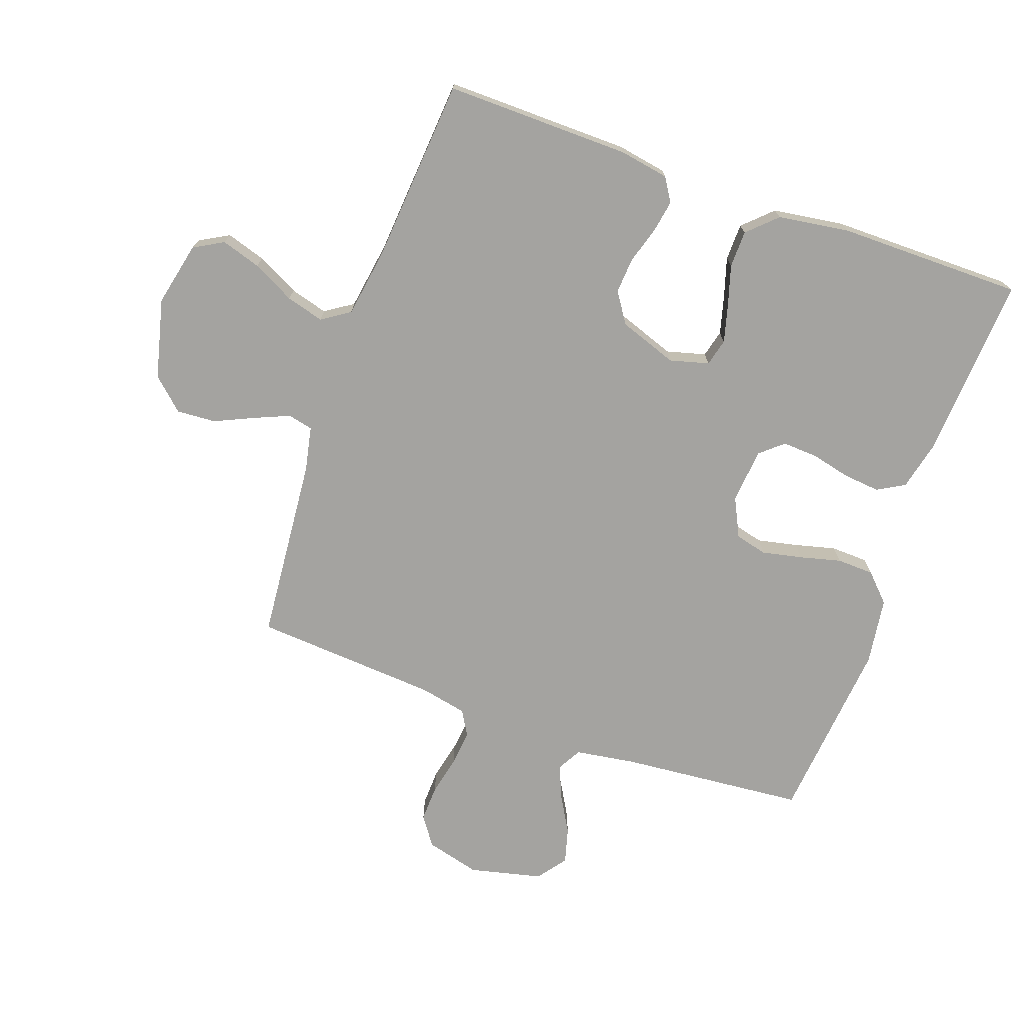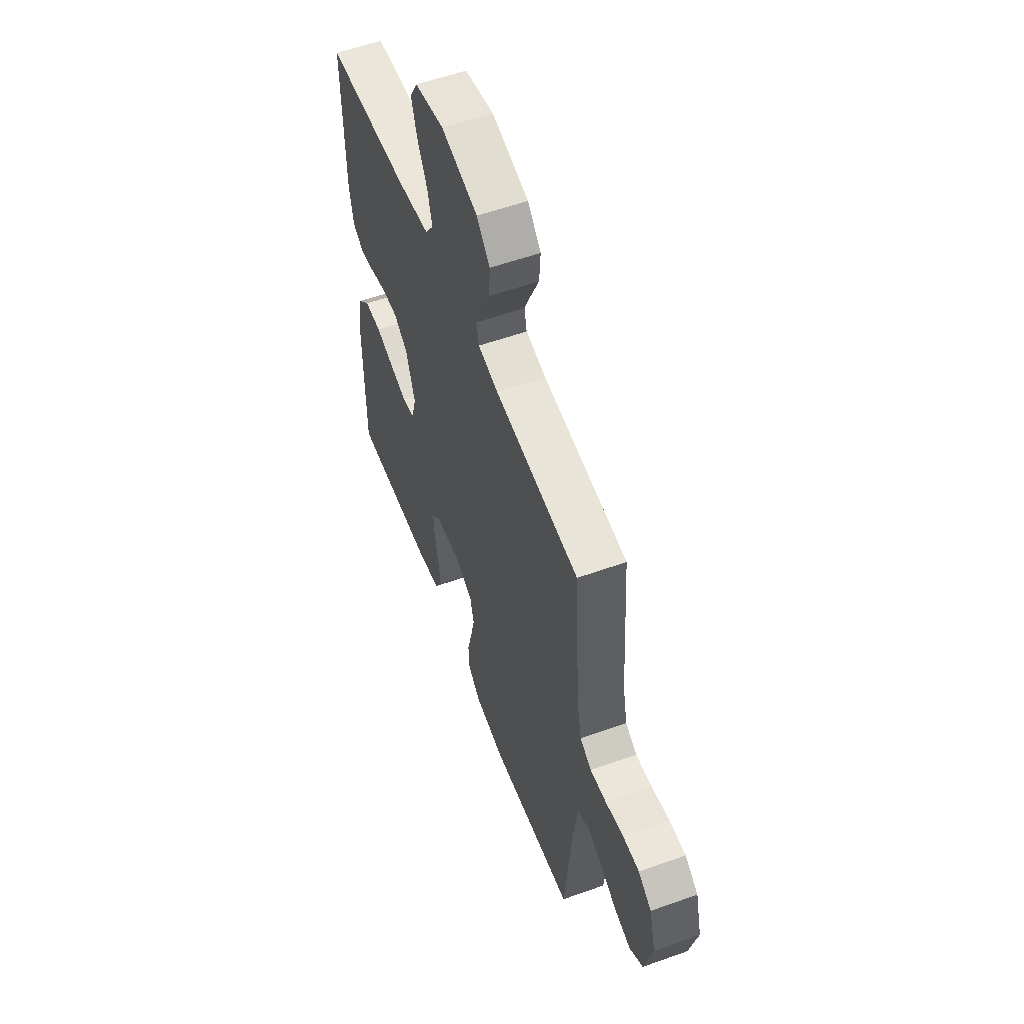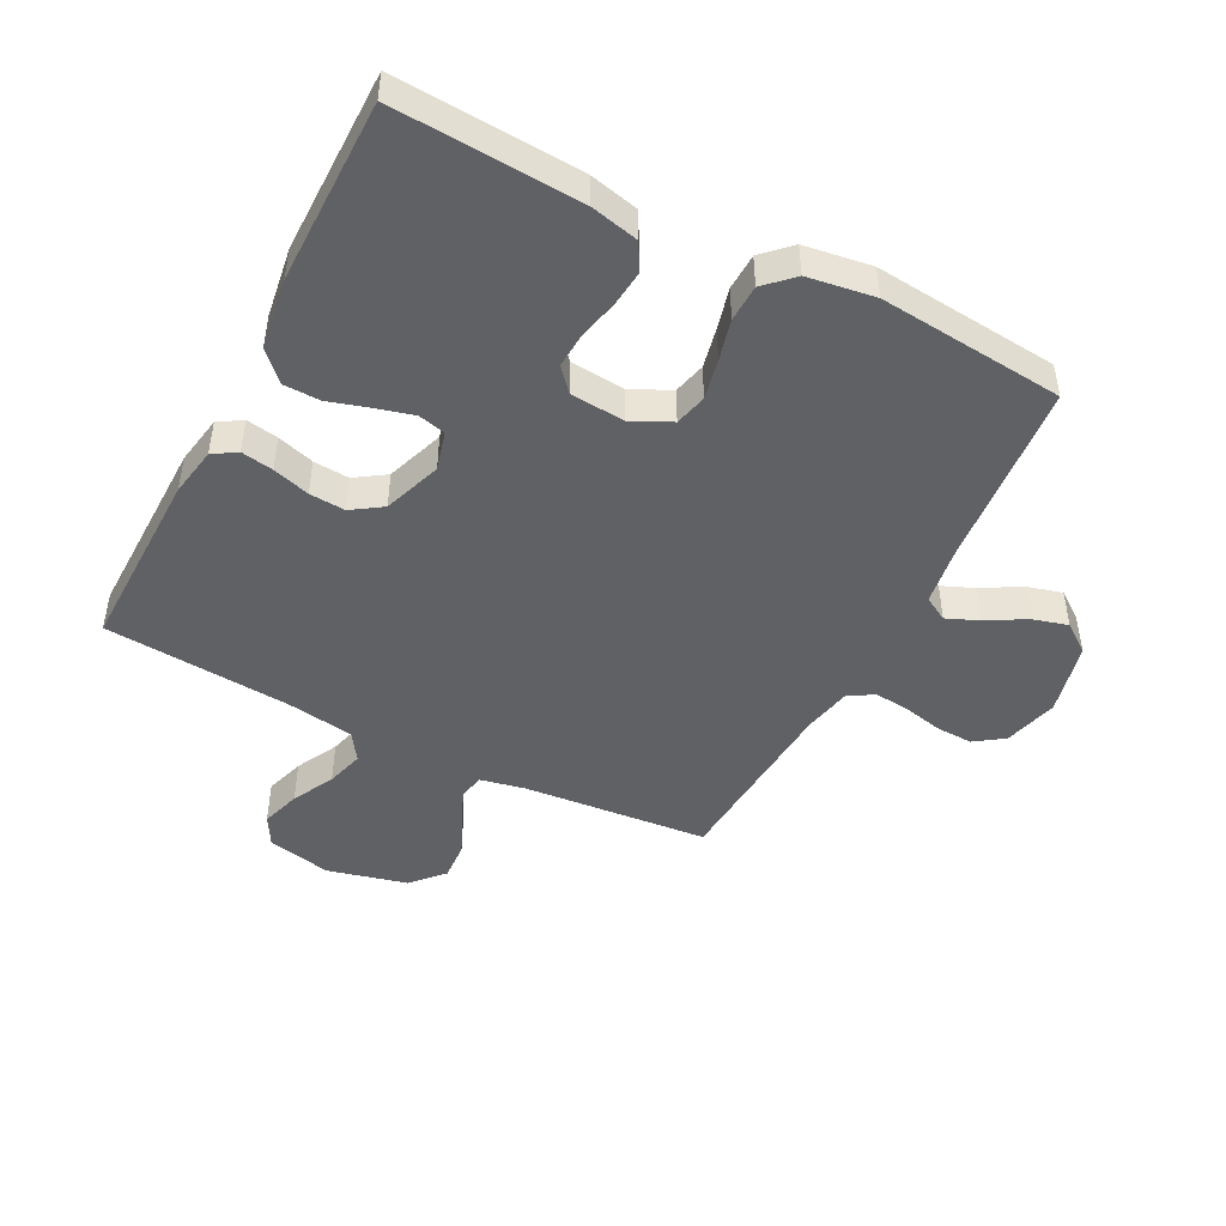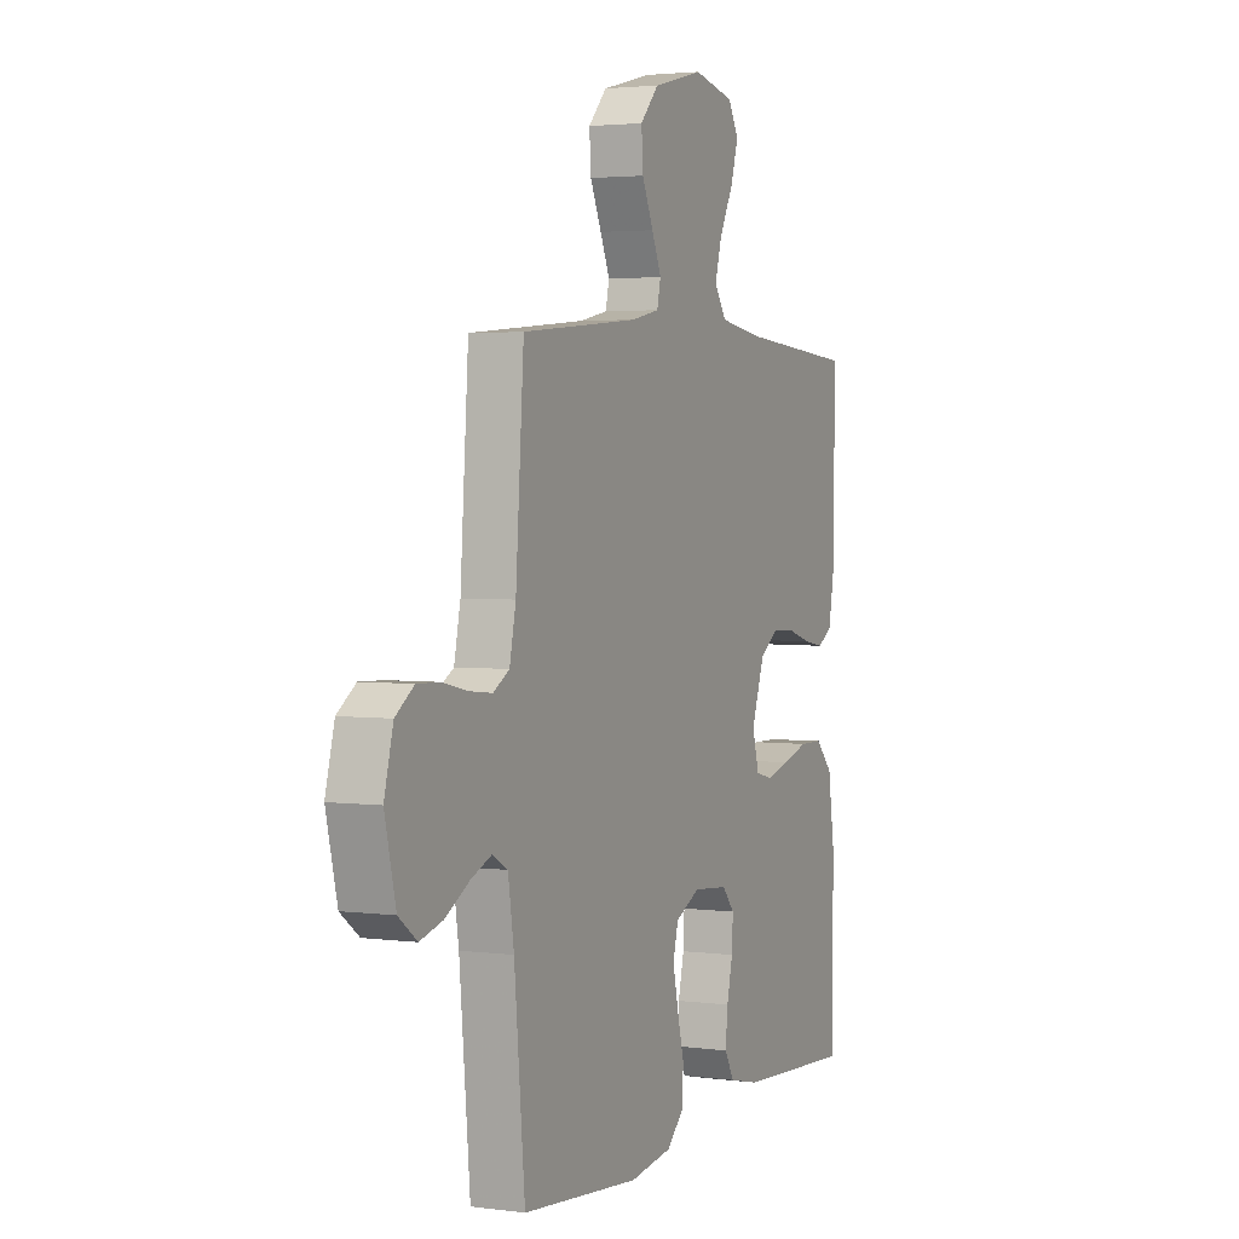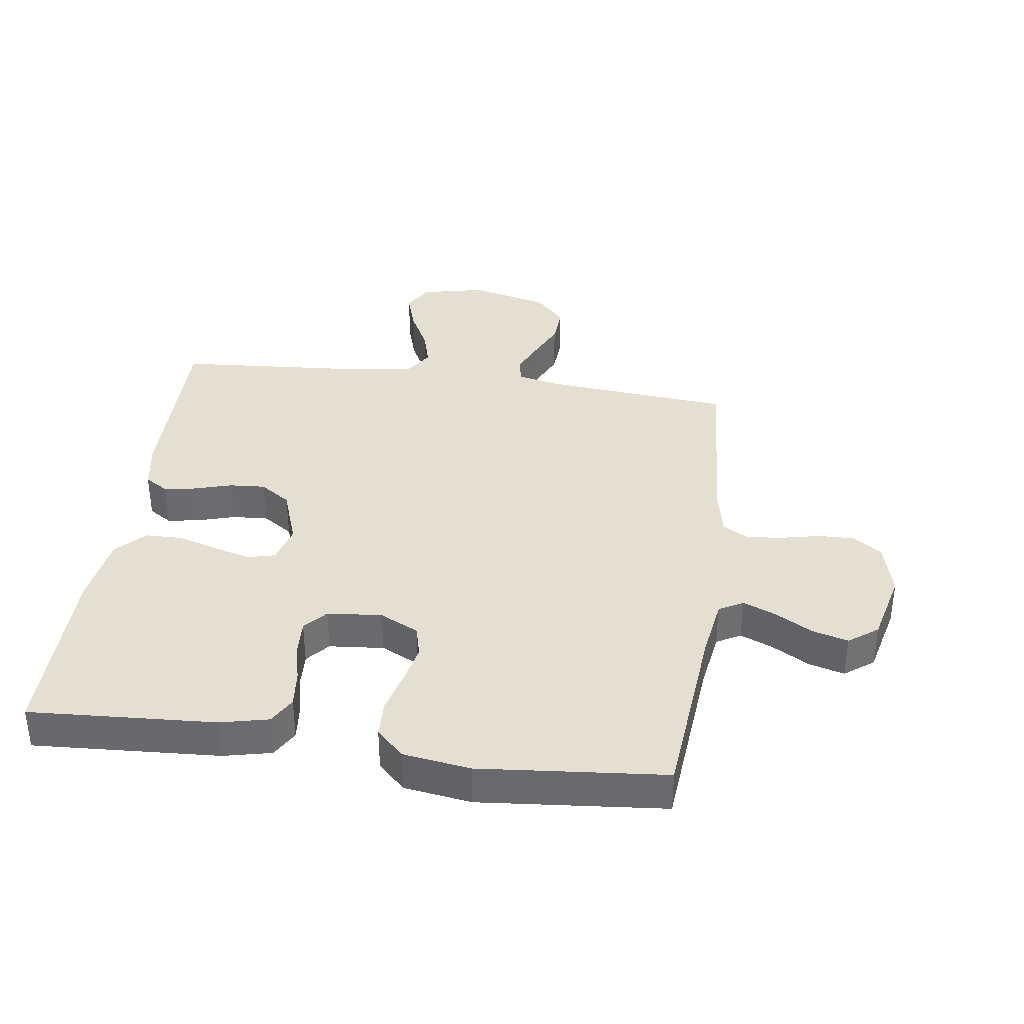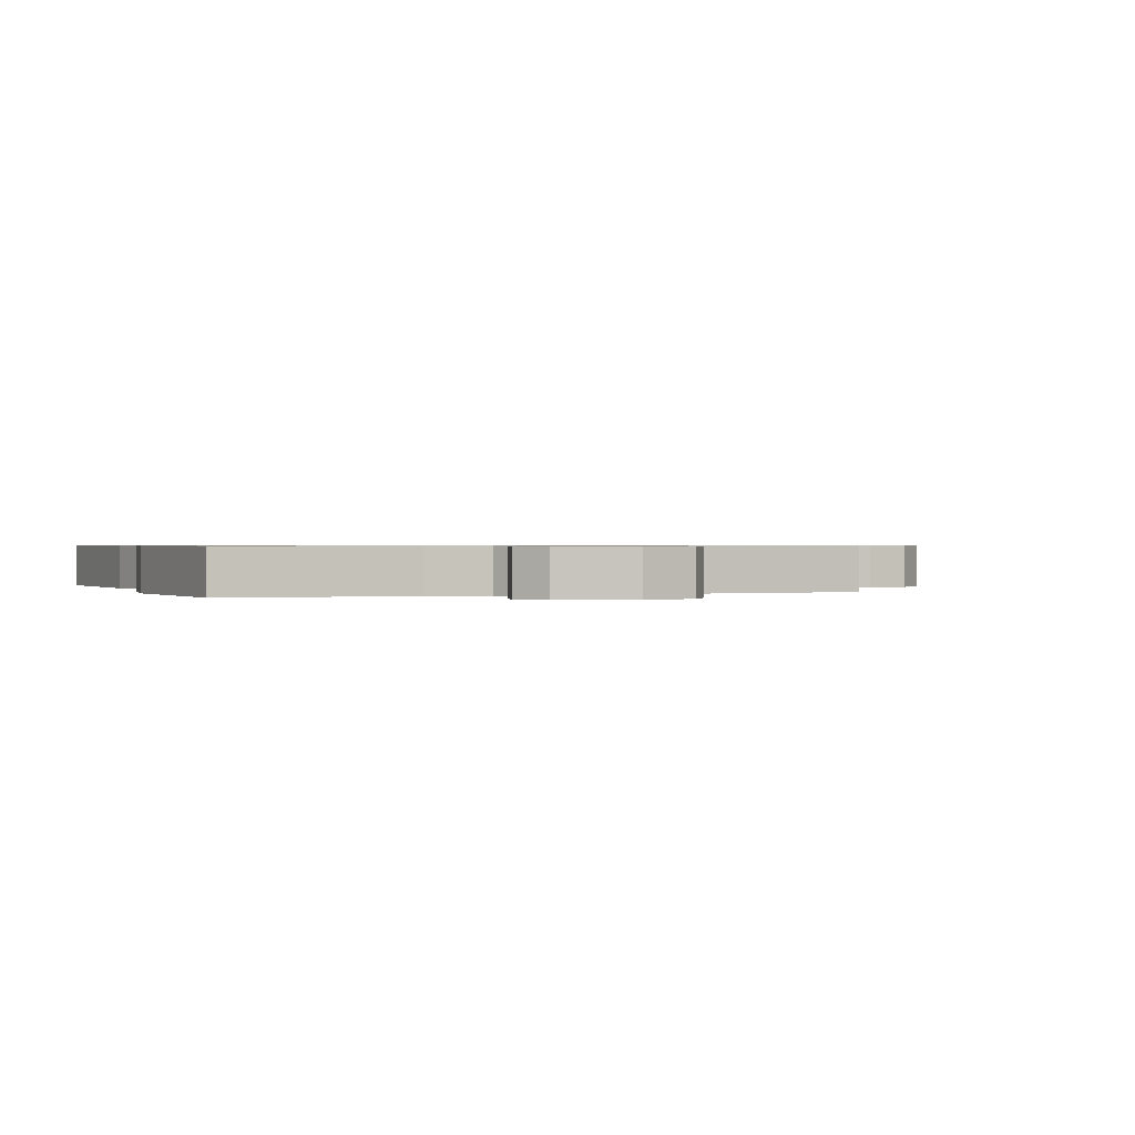
<metadata>
{"format":"obj","ext":"obj","renderer":"f3d","projection":"perspective","resolution":1024,"background":"white","views":[{"elev":-72.9,"azim":70.4,"up":"+Y"},{"elev":56.6,"azim":-110.5,"up":"+Z"},{"elev":-46.7,"azim":152.7,"up":"+Y"},{"elev":2.9,"azim":-65.5,"up":"+Z"},{"elev":36.7,"azim":-172.0,"up":"+Y"},{"elev":0.6,"azim":-111.8,"up":"+Y"}]}
</metadata>
<code>
v 0.5 0.07 -0.5
v 0.2 0.07 -0.482
v 0.122 0.07 -0.464
v 0.097 0.07 -0.42
v 0.103 0.07 -0.36
v 0.118 0.07 -0.296
v 0.121 0.07 -0.239
v 0.089 0.07 -0.202
v 0 0.07 -0.194
v -0.063 0.07 -0.225
v -0.076 0.07 -0.277
v -0.062 0.07 -0.342
v -0.045 0.07 -0.409
v -0.047 0.07 -0.469
v -0.091 0.07 -0.512
v -0.2 0.07 -0.528
v -0.5 0.07 -0.5
v -0.527 0.07 -0.2
v -0.542 0.07 -0.102
v -0.581 0.07 -0.08
v -0.634 0.07 -0.102
v -0.695 0.07 -0.137
v -0.753 0.07 -0.153
v -0.8 0.07 -0.118
v -0.828 0.07 0
v -0.805 0.07 0.088
v -0.758 0.07 0.121
v -0.699 0.07 0.119
v -0.636 0.07 0.105
v -0.578 0.07 0.099
v -0.537 0.07 0.123
v -0.521 0.07 0.2
v -0.5 0.07 0.5
v -0.2 0.07 0.527
v -0.128 0.07 0.542
v -0.119 0.07 0.583
v -0.143 0.07 0.639
v -0.172 0.07 0.703
v -0.176 0.07 0.766
v -0.129 0.07 0.817
v 0 0.07 0.849
v 0.104 0.07 0.826
v 0.131 0.07 0.778
v 0.111 0.07 0.714
v 0.076 0.07 0.646
v 0.059 0.07 0.585
v 0.089 0.07 0.54
v 0.2 0.07 0.523
v 0.5 0.07 0.5
v 0.496 0.07 0.2
v 0.482 0.07 0.12
v 0.444 0.07 0.096
v 0.392 0.07 0.105
v 0.332 0.07 0.123
v 0.274 0.07 0.127
v 0.225 0.07 0.094
v 0.192 0.07 0
v 0.209 0.07 -0.063
v 0.253 0.07 -0.074
v 0.313 0.07 -0.058
v 0.379 0.07 -0.038
v 0.439 0.07 -0.039
v 0.483 0.07 -0.085
v 0.5 0.07 -0.2
v 0.5 0 -0.5
v 0.2 0 -0.482
v 0.122 0 -0.464
v 0.097 0 -0.42
v 0.103 0 -0.36
v 0.118 0 -0.296
v 0.121 0 -0.239
v 0.089 0 -0.202
v 0 0 -0.194
v -0.063 0 -0.225
v -0.076 0 -0.277
v -0.062 0 -0.342
v -0.045 0 -0.409
v -0.047 0 -0.469
v -0.091 0 -0.512
v -0.2 0 -0.528
v -0.5 0 -0.5
v -0.527 0 -0.2
v -0.542 0 -0.102
v -0.581 0 -0.08
v -0.634 0 -0.102
v -0.695 0 -0.137
v -0.753 0 -0.153
v -0.8 0 -0.118
v -0.828 0 0
v -0.805 0 0.088
v -0.758 0 0.121
v -0.699 0 0.119
v -0.636 0 0.105
v -0.578 0 0.099
v -0.537 0 0.123
v -0.521 0 0.2
v -0.5 0 0.5
v -0.2 0 0.527
v -0.128 0 0.542
v -0.119 0 0.583
v -0.143 0 0.639
v -0.172 0 0.703
v -0.176 0 0.766
v -0.129 0 0.817
v 0 0 0.849
v 0.104 0 0.826
v 0.131 0 0.778
v 0.111 0 0.714
v 0.076 0 0.646
v 0.059 0 0.585
v 0.089 0 0.54
v 0.2 0 0.523
v 0.5 0 0.5
v 0.496 0 0.2
v 0.482 0 0.12
v 0.444 0 0.096
v 0.392 0 0.105
v 0.332 0 0.123
v 0.274 0 0.127
v 0.225 0 0.094
v 0.192 0 0
v 0.209 0 -0.063
v 0.253 0 -0.074
v 0.313 0 -0.058
v 0.379 0 -0.038
v 0.439 0 -0.039
v 0.483 0 -0.085
v 0.5 0 -0.2
f 4 5 6
f 3 4 6
f 2 3 6
f 1 2 6
f 64 1 6
f 63 64 6
f 62 63 6
f 61 62 6
f 60 61 6
f 59 60 6 7
f 58 59 7 8
f 57 58 8 9
f 56 57 9 10
f 52 53 54
f 51 52 54
f 50 51 54
f 49 50 54
f 48 49 54
f 47 48 54 55
f 46 47 55 56
f 43 44 45
f 42 43 45
f 41 42 45
f 40 41 45
f 39 40 45
f 38 39 45
f 37 38 45
f 36 37 45 46
f 46 56 10
f 36 46 10
f 35 36 10
f 32 33 34
f 35 10 11
f 34 35 11
f 32 34 11
f 31 32 11
f 27 28 29
f 26 27 29
f 25 26 29
f 24 25 29
f 23 24 29
f 22 23 29
f 21 22 29
f 20 21 29 30
f 31 11 12
f 30 31 12
f 20 30 12
f 19 20 12
f 16 17 18
f 16 18 19
f 15 16 19
f 14 15 19
f 13 14 19
f 12 13 19
f 70 69 68
f 70 68 67
f 70 67 66
f 70 66 65
f 70 65 128
f 70 128 127
f 70 127 126
f 70 126 125
f 70 125 124
f 71 70 124 123
f 72 71 123 122
f 73 72 122 121
f 74 73 121 120
f 118 117 116
f 118 116 115
f 118 115 114
f 118 114 113
f 118 113 112
f 119 118 112 111
f 120 119 111 110
f 109 108 107
f 109 107 106
f 109 106 105
f 109 105 104
f 109 104 103
f 109 103 102
f 109 102 101
f 110 109 101 100
f 74 120 110
f 74 110 100
f 74 100 99
f 98 97 96
f 75 74 99
f 75 99 98
f 75 98 96
f 75 96 95
f 93 92 91
f 93 91 90
f 93 90 89
f 93 89 88
f 93 88 87
f 93 87 86
f 93 86 85
f 94 93 85 84
f 76 75 95
f 76 95 94
f 76 94 84
f 76 84 83
f 82 81 80
f 83 82 80
f 83 80 79
f 83 79 78
f 83 78 77
f 83 77 76
f 1 65 66 2
f 2 66 67 3
f 3 67 68 4
f 4 68 69 5
f 5 69 70 6
f 6 70 71 7
f 7 71 72 8
f 8 72 73 9
f 9 73 74 10
f 10 74 75 11
f 11 75 76 12
f 12 76 77 13
f 13 77 78 14
f 14 78 79 15
f 15 79 80 16
f 16 80 81 17
f 17 81 82 18
f 18 82 83 19
f 19 83 84 20
f 20 84 85 21
f 21 85 86 22
f 22 86 87 23
f 23 87 88 24
f 24 88 89 25
f 25 89 90 26
f 26 90 91 27
f 27 91 92 28
f 28 92 93 29
f 29 93 94 30
f 30 94 95 31
f 31 95 96 32
f 32 96 97 33
f 33 97 98 34
f 34 98 99 35
f 35 99 100 36
f 36 100 101 37
f 37 101 102 38
f 38 102 103 39
f 39 103 104 40
f 40 104 105 41
f 41 105 106 42
f 42 106 107 43
f 43 107 108 44
f 44 108 109 45
f 45 109 110 46
f 46 110 111 47
f 47 111 112 48
f 48 112 113 49
f 49 113 114 50
f 50 114 115 51
f 51 115 116 52
f 52 116 117 53
f 53 117 118 54
f 54 118 119 55
f 55 119 120 56
f 56 120 121 57
f 57 121 122 58
f 58 122 123 59
f 59 123 124 60
f 60 124 125 61
f 61 125 126 62
f 62 126 127 63
f 63 127 128 64
f 64 128 65 1

</code>
